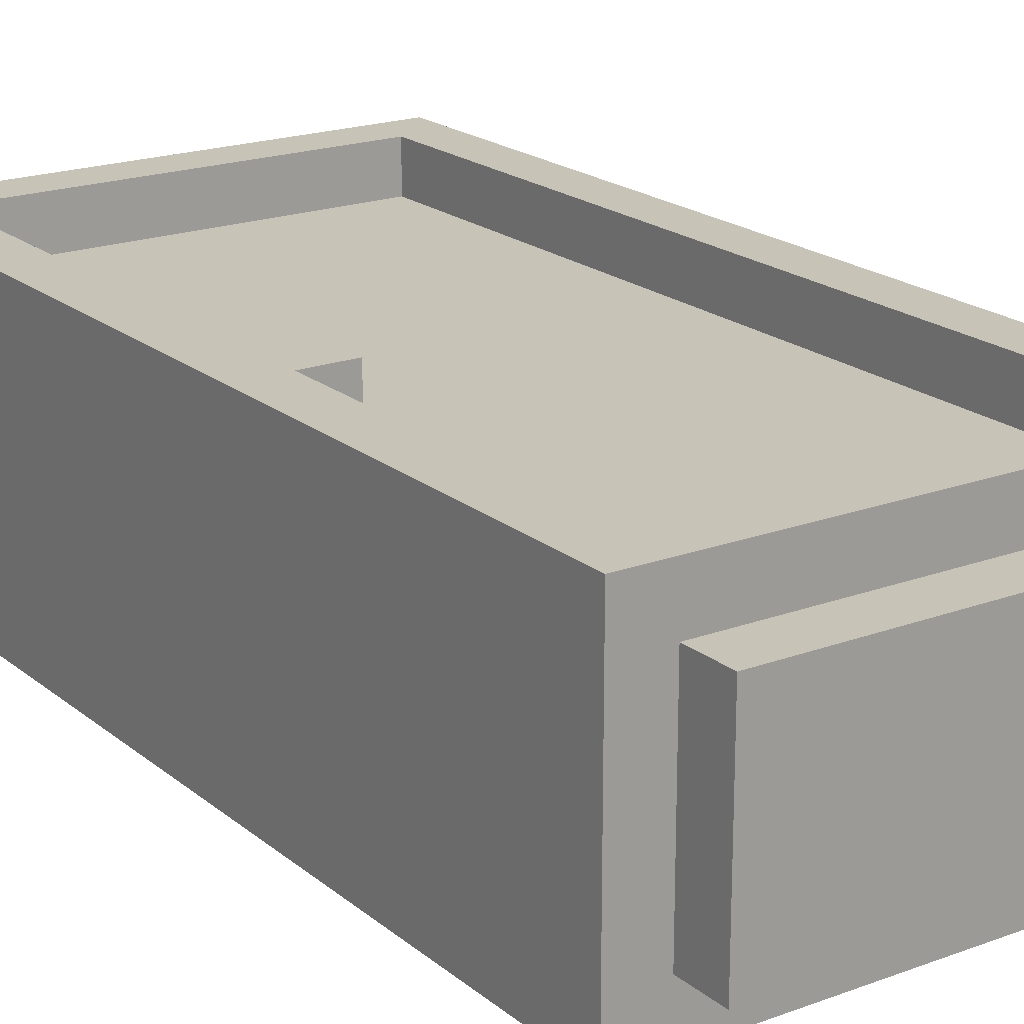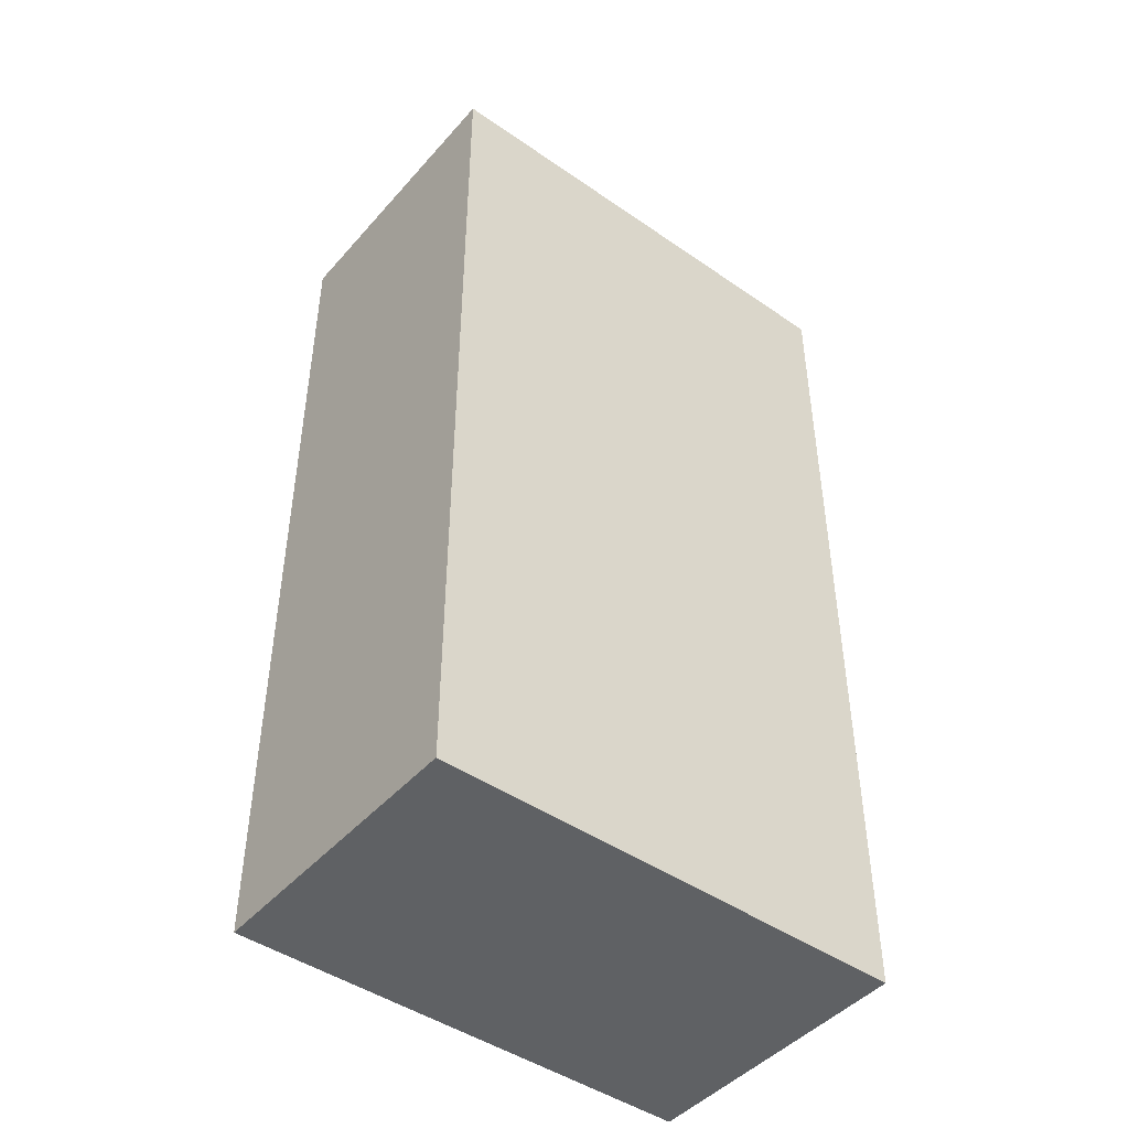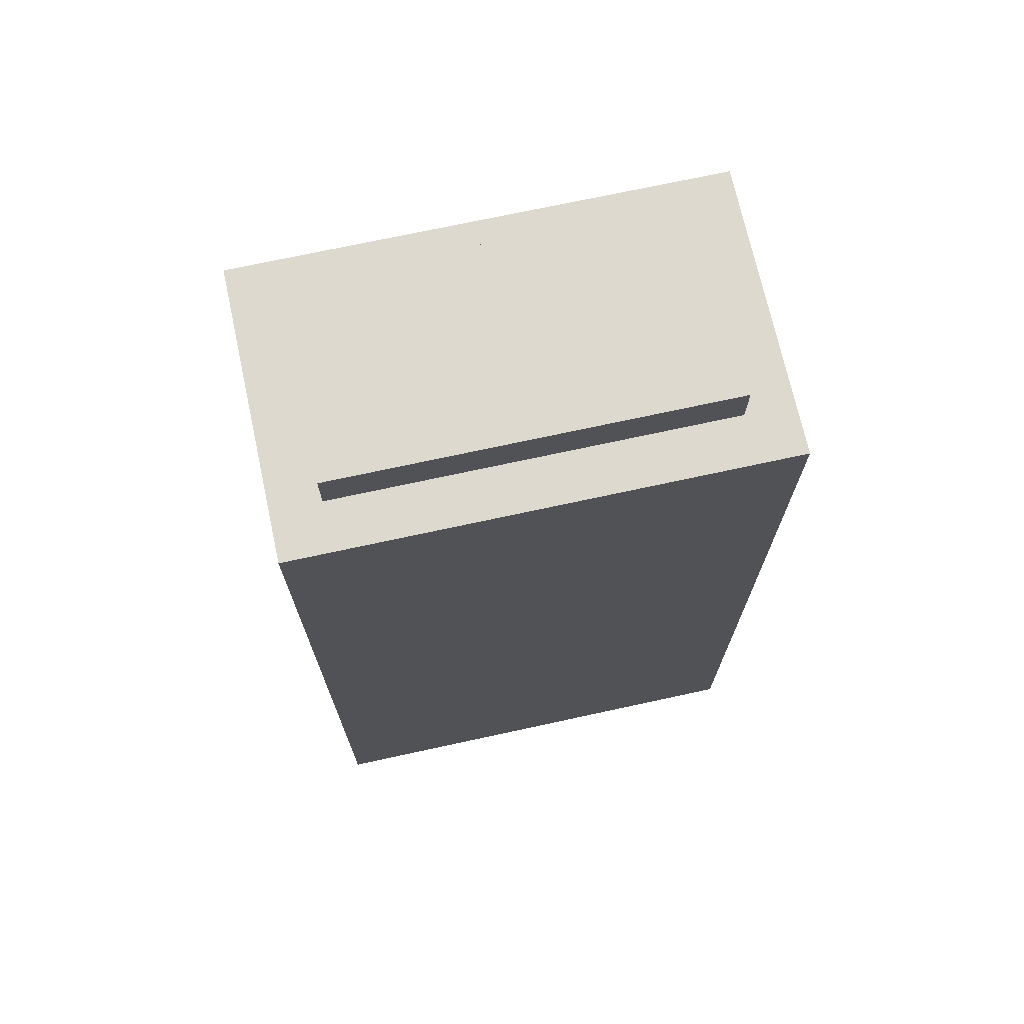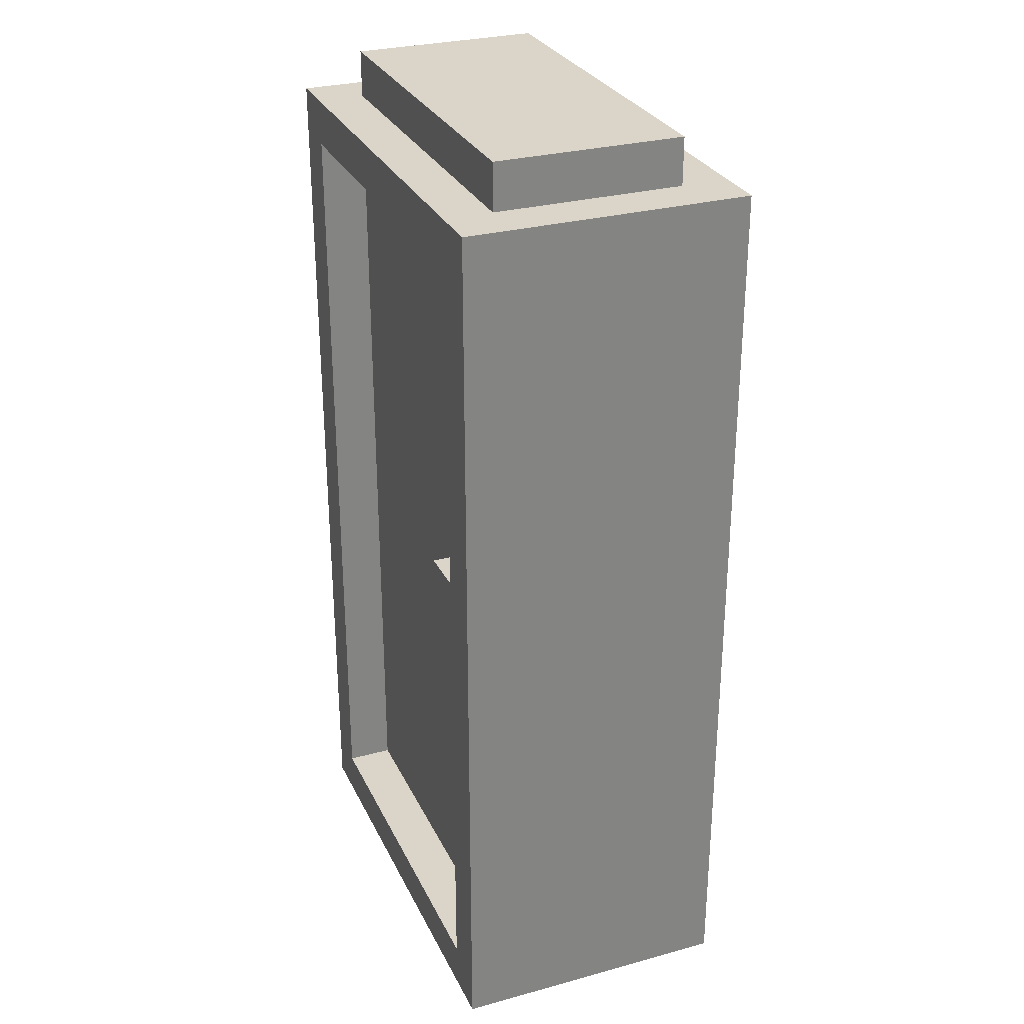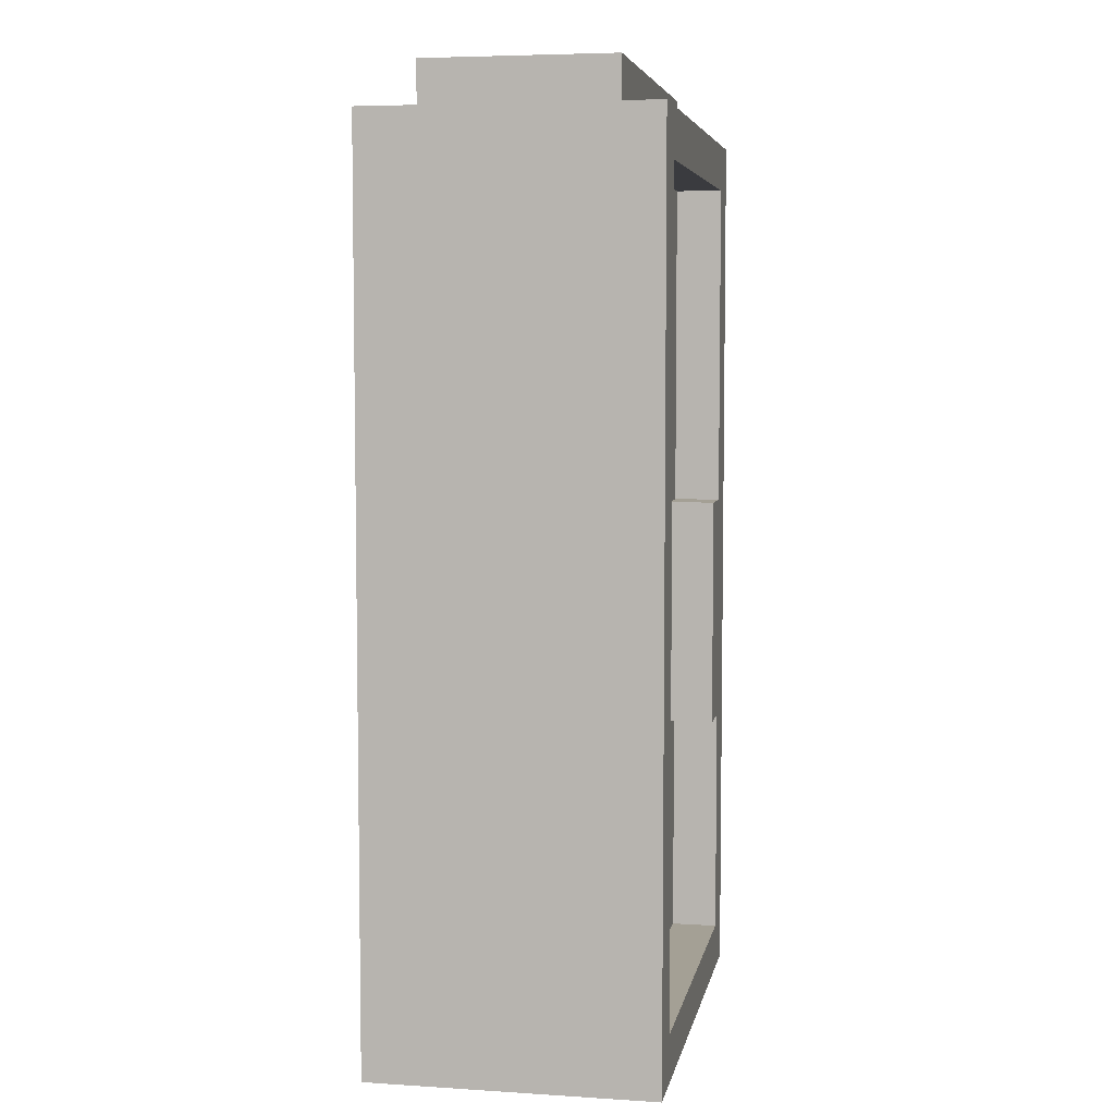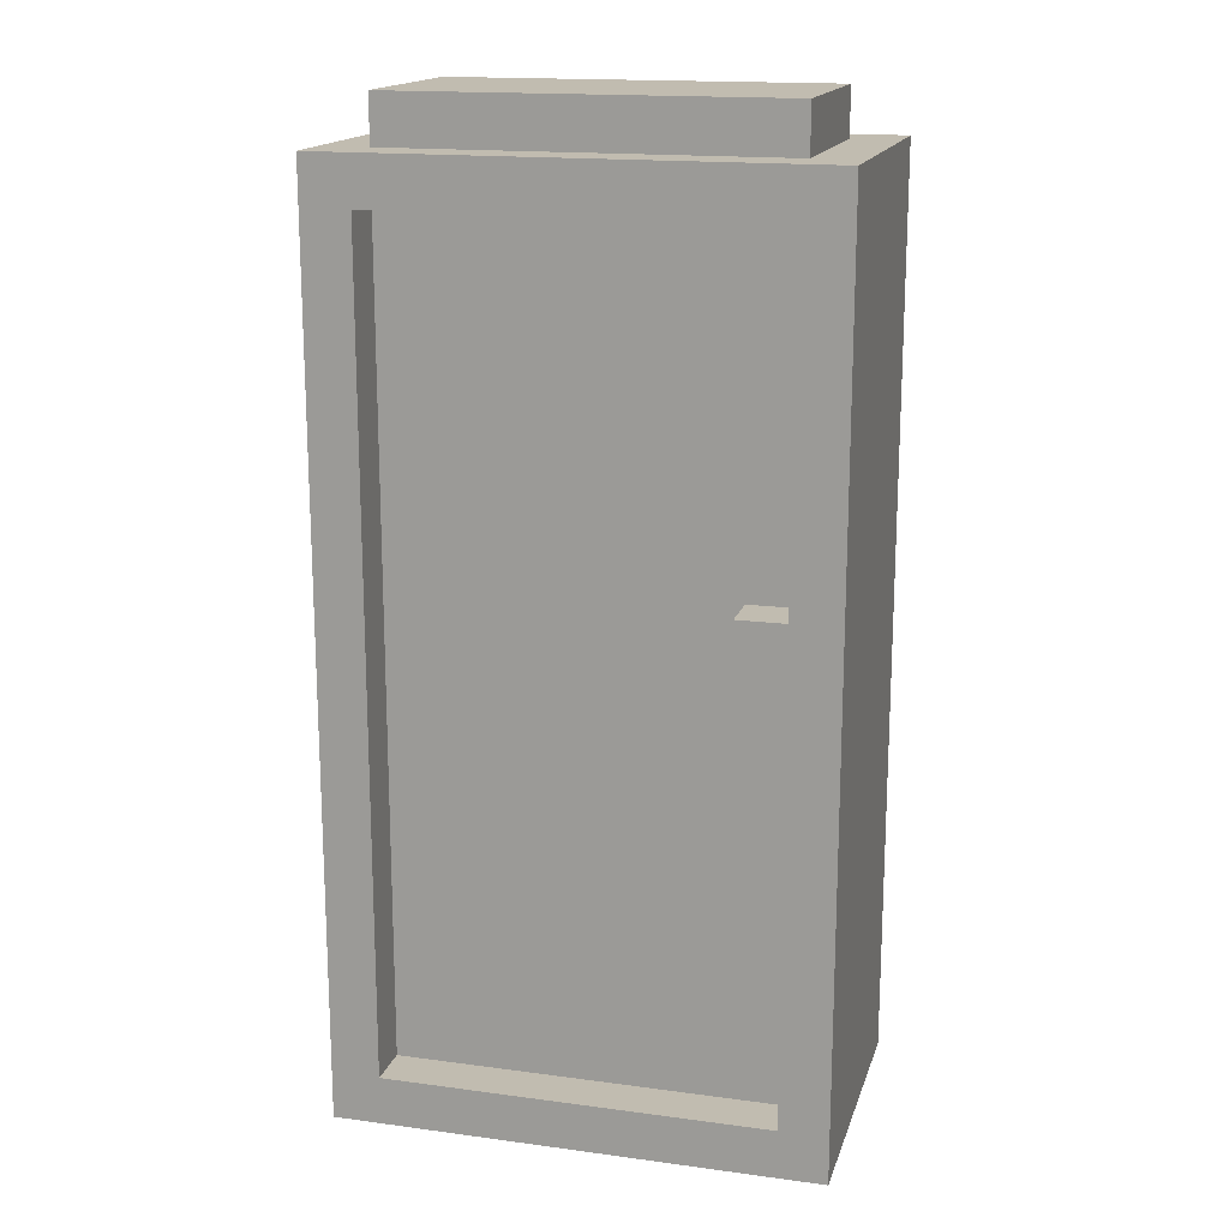
<metadata>
{"format":"obj","ext":"obj","renderer":"f3d","projection":"perspective","resolution":1024,"background":"white","views":[{"elev":19.8,"azim":145.5,"up":"+Z"},{"elev":-45.7,"azim":141.5,"up":"+Y"},{"elev":71.5,"azim":167.7,"up":"+Y"},{"elev":29.2,"azim":68.1,"up":"+Y"},{"elev":5.7,"azim":-79.2,"up":"+Y"},{"elev":16.6,"azim":15.2,"up":"+Y"}]}
</metadata>
<code>
o
v 0 2 -0.1
v 0 2 -0.7
v 0 3.9 -0.1
v 0 3.9 -0.7
v 0.1 3.9 -0.2
v 0.1 3.9 -0.6
v 0.1 4 -0.2
v 0.1 4 -0.6
v 0.8 2.6 -0.1
v 0.8 2.6 -0.2
v 0.8 2.6 -0.4
v 0.8 2.6 -0.5
v 0.8 2.7 -0.1
v 0.8 2.7 -0.2
v 0.8 2.8 -0.1
v 0.8 2.8 -0.2
v 0.8 2.9 -0.1
v 0.8 2.9 -0.2
v 0.8 2.9 -0.4
v 0.8 2.9 -0.5
v 0.8 3 -0.1
v 0.8 3 -0.2
v 0.8 3 -0.4
v 0.8 3 -0.5
v 0.8 3.1 -0.1
v 0.8 3.1 -0.2
v 0.8 3.1 -0.4
v 0.8 3.1 -0.5
v 0.9 2.1 -0.1
v 0.9 2.1 -0.2
v 0.9 2.1 -0.4
v 0.9 2.1 -0.6
v 0.9 2.3 -0.2
v 0.9 2.5 -0.2
v 0.9 2.5 -0.4
v 0.9 2.5 -0.6
v 0.9 2.6 -0.1
v 0.9 2.6 -0.2
v 0.9 2.6 -0.5
v 0.9 2.6 -0.6
v 0.9 2.9 -0.5
v 0.9 2.9 -0.6
v 0.9 3 -0.5
v 0.9 3 -0.6
v 0.9 3.1 -0.1
v 0.9 3.1 -0.2
v 0.9 3.1 -0.4
v 0.9 3.1 -0.5
v 0.9 3.3 -0.2
v 0.9 3.3 -0.4
v 0.9 3.3 -0.6
v 0.9 3.4 -0.2
v 0.9 3.4 -0.4
v 0.9 3.4 -0.6
v 0.9 3.8 -0.1
v 0.9 3.8 -0.2
v 0.9 3.8 -0.4
v 0.9 3.8 -0.6
v 0.1 2.1 -0.1
v 0.1 2.1 -0.2
v 0.1 2.1 -0.4
v 0.1 2.1 -0.6
v 0.1 2.3 -0.2
v 0.1 2.5 -0.2
v 0.1 2.5 -0.4
v 0.1 2.5 -0.6
v 0.1 2.6 -0.2
v 0.1 2.6 -0.4
v 0.1 2.6 -0.6
v 0.1 2.8 -0.2
v 0.1 2.9 -0.2
v 0.1 2.9 -0.4
v 0.1 2.9 -0.6
v 0.1 3 -0.2
v 0.1 3 -0.4
v 0.1 3 -0.6
v 0.1 3.3 -0.2
v 0.1 3.3 -0.4
v 0.1 3.3 -0.6
v 0.1 3.4 -0.2
v 0.1 3.4 -0.4
v 0.1 3.4 -0.6
v 0.1 3.6 -0.2
v 0.1 3.8 -0.1
v 0.1 3.8 -0.2
v 0.1 3.8 -0.4
v 0.1 3.8 -0.6
v 0.9 3.9 -0.2
v 0.9 3.9 -0.6
v 0.9 4 -0.2
v 0.9 4 -0.6
v 1 2 -0.1
v 1 2 -0.7
v 1 2.6 -0.1
v 1 2.6 -0.2
v 1 3.1 -0.1
v 1 3.1 -0.2
v 1 3.9 -0.1
v 1 3.9 -0.7
v 0 2 -0.1
v 0 3.9 -0.1
v 0.1 2.1 -0.1
v 0.1 3.8 -0.1
v 0.8 2.6 -0.1
v 0.8 2.7 -0.1
v 0.8 2.8 -0.1
v 0.8 2.9 -0.1
v 0.8 3 -0.1
v 0.8 3.1 -0.1
v 0.9 2.1 -0.1
v 0.9 2.6 -0.1
v 0.9 2.7 -0.1
v 0.9 2.8 -0.1
v 0.9 2.9 -0.1
v 0.9 3 -0.1
v 0.9 3.1 -0.1
v 0.9 3.8 -0.1
v 1 2 -0.1
v 1 2.6 -0.1
v 1 3.1 -0.1
v 1 3.9 -0.1
v 0.1 2.1 -0.2
v 0.1 2.3 -0.2
v 0.1 2.5 -0.2
v 0.1 2.6 -0.2
v 0.1 2.8 -0.2
v 0.1 2.9 -0.2
v 0.1 3 -0.2
v 0.1 3.3 -0.2
v 0.1 3.4 -0.2
v 0.1 3.6 -0.2
v 0.1 3.8 -0.2
v 0.1 3.9 -0.2
v 0.1 4 -0.2
v 0.2 2.1 -0.2
v 0.2 2.3 -0.2
v 0.2 2.6 -0.2
v 0.2 2.8 -0.2
v 0.2 3 -0.2
v 0.2 3.2 -0.2
v 0.3 2.1 -0.2
v 0.3 2.3 -0.2
v 0.3 3.4 -0.2
v 0.3 3.6 -0.2
v 0.4 2.6 -0.2
v 0.4 2.8 -0.2
v 0.4 3 -0.2
v 0.4 3.2 -0.2
v 0.4 3.4 -0.2
v 0.4 3.6 -0.2
v 0.4 3.7 -0.2
v 0.5 2.1 -0.2
v 0.5 2.3 -0.2
v 0.5 2.6 -0.2
v 0.5 2.8 -0.2
v 0.5 3 -0.2
v 0.5 3.2 -0.2
v 0.5 3.4 -0.2
v 0.5 3.6 -0.2
v 0.5 3.7 -0.2
v 0.6 2.1 -0.2
v 0.6 2.3 -0.2
v 0.6 2.6 -0.2
v 0.6 2.8 -0.2
v 0.6 3.4 -0.2
v 0.6 3.6 -0.2
v 0.7 2.6 -0.2
v 0.7 2.8 -0.2
v 0.7 3 -0.2
v 0.7 3.2 -0.2
v 0.8 2.1 -0.2
v 0.8 2.3 -0.2
v 0.8 2.6 -0.2
v 0.8 2.7 -0.2
v 0.8 2.8 -0.2
v 0.8 2.9 -0.2
v 0.8 3 -0.2
v 0.8 3.1 -0.2
v 0.8 3.4 -0.2
v 0.8 3.6 -0.2
v 0.9 2.1 -0.2
v 0.9 2.3 -0.2
v 0.9 2.5 -0.2
v 0.9 2.6 -0.2
v 0.9 3.1 -0.2
v 0.9 3.3 -0.2
v 0.9 3.4 -0.2
v 0.9 3.8 -0.2
v 0.9 3.9 -0.2
v 0.9 4 -0.2
v 0.1 2.1 -0.6
v 0.1 2.5 -0.6
v 0.1 2.6 -0.6
v 0.1 2.9 -0.6
v 0.1 3 -0.6
v 0.1 3.3 -0.6
v 0.1 3.4 -0.6
v 0.1 3.8 -0.6
v 0.9 2.1 -0.6
v 0.9 2.5 -0.6
v 0.9 2.6 -0.6
v 0.9 2.9 -0.6
v 0.9 3 -0.6
v 0.9 3.3 -0.6
v 0.9 3.4 -0.6
v 0.9 3.8 -0.6
v 0.1 2.1 -0.4
v 0.1 2.5 -0.4
v 0.1 2.6 -0.4
v 0.1 2.9 -0.4
v 0.1 3 -0.4
v 0.1 3.3 -0.4
v 0.1 3.4 -0.4
v 0.1 3.8 -0.4
v 0.8 2.6 -0.4
v 0.8 2.9 -0.4
v 0.8 3 -0.4
v 0.8 3.1 -0.4
v 0.9 2.1 -0.4
v 0.9 2.5 -0.4
v 0.9 3.1 -0.4
v 0.9 3.3 -0.4
v 0.9 3.4 -0.4
v 0.9 3.8 -0.4
v 0.8 2.6 -0.5
v 0.8 2.9 -0.5
v 0.8 3 -0.5
v 0.8 3.1 -0.5
v 0.9 2.6 -0.5
v 0.9 2.9 -0.5
v 0.9 3 -0.5
v 0.9 3.1 -0.5
v 0.1 3.9 -0.6
v 0.1 4 -0.6
v 0.9 3.9 -0.6
v 0.9 4 -0.6
v 0 2 -0.7
v 0 3.9 -0.7
v 1 2 -0.7
v 1 3.9 -0.7
v 0 2 -0.1
v 1 2 -0.1
v 0 2 -0.7
v 1 2 -0.7
v 0.1 2.5 -0.4
v 0.9 2.5 -0.4
v 0.1 2.5 -0.6
v 0.9 2.5 -0.6
v 0.8 2.6 -0.1
v 0.9 2.6 -0.1
v 0.8 2.6 -0.2
v 0.9 2.6 -0.2
v 0.1 2.9 -0.4
v 0.8 2.9 -0.4
v 0.8 2.9 -0.5
v 0.9 2.9 -0.5
v 0.1 2.9 -0.6
v 0.9 2.9 -0.6
v 0.1 3.3 -0.4
v 0.9 3.3 -0.4
v 0.1 3.3 -0.6
v 0.9 3.3 -0.6
v 0.1 3.8 -0.1
v 0.9 3.8 -0.1
v 0.1 3.8 -0.2
v 0.9 3.8 -0.2
v 0.1 3.8 -0.4
v 0.9 3.8 -0.4
v 0.1 3.8 -0.6
v 0.9 3.8 -0.6
v 0.1 2.1 -0.1
v 0.9 2.1 -0.1
v 0.1 2.1 -0.2
v 0.2 2.1 -0.2
v 0.3 2.1 -0.2
v 0.5 2.1 -0.2
v 0.6 2.1 -0.2
v 0.8 2.1 -0.2
v 0.9 2.1 -0.2
v 0.1 2.1 -0.4
v 0.9 2.1 -0.4
v 0.1 2.1 -0.6
v 0.9 2.1 -0.6
v 0.1 2.6 -0.4
v 0.8 2.6 -0.4
v 0.8 2.6 -0.5
v 0.9 2.6 -0.5
v 0.1 2.6 -0.6
v 0.9 2.6 -0.6
v 0.1 3 -0.4
v 0.8 3 -0.4
v 0.8 3 -0.5
v 0.9 3 -0.5
v 0.1 3 -0.6
v 0.9 3 -0.6
v 0.8 3.1 -0.1
v 0.9 3.1 -0.1
v 0.8 3.1 -0.2
v 0.9 3.1 -0.2
v 0.8 3.1 -0.4
v 0.9 3.1 -0.4
v 0.8 3.1 -0.5
v 0.9 3.1 -0.5
v 0.1 3.4 -0.4
v 0.9 3.4 -0.4
v 0.1 3.4 -0.6
v 0.9 3.4 -0.6
v 0 3.9 -0.1
v 1 3.9 -0.1
v 0.1 3.9 -0.2
v 0.9 3.9 -0.2
v 0.1 3.9 -0.6
v 0.9 3.9 -0.6
v 0 3.9 -0.7
v 1 3.9 -0.7
v 0.1 4 -0.2
v 0.9 4 -0.2
v 0.1 4 -0.6
v 0.9 4 -0.6
f 3 2 1
f 4 2 3
f 7 6 5
f 8 6 7
f 13 10 9
f 14 10 13
f 15 14 13
f 16 14 15
f 17 16 15
f 18 16 17
f 19 12 11
f 20 12 19
f 21 18 17
f 22 18 21
f 25 22 21
f 26 22 25
f 27 24 23
f 28 24 27
f 33 30 29
f 34 33 29
f 35 32 31
f 36 32 35
f 37 34 29
f 38 34 37
f 41 40 39
f 42 40 41
f 48 44 43
f 49 46 45
f 50 48 47
f 51 44 48
f 51 48 50
f 52 49 45
f 55 52 45
f 56 52 55
f 57 54 53
f 58 54 57
f 59 60 63
f 59 63 64
f 61 62 65
f 65 62 66
f 59 64 67
f 59 67 70
f 59 70 71
f 68 69 72
f 72 69 73
f 59 71 74
f 59 74 77
f 75 76 78
f 78 76 79
f 59 77 80
f 59 80 83
f 59 83 84
f 84 83 85
f 81 82 86
f 86 82 87
f 88 89 90
f 90 89 91
f 92 93 94
f 94 93 95
f 94 95 96
f 95 93 97
f 96 95 97
f 96 97 98
f 97 93 99
f 98 97 99
f 102 101 100
f 103 101 102
f 110 102 100
f 111 105 104
f 112 106 105
f 112 105 111
f 113 107 106
f 113 106 112
f 114 108 107
f 114 107 113
f 115 109 108
f 115 108 114
f 116 109 115
f 117 101 103
f 118 110 100
f 118 111 110
f 119 114 113
f 119 111 118
f 119 116 115
f 119 112 111
f 119 115 114
f 119 113 112
f 120 117 116
f 120 116 119
f 121 101 117
f 121 117 120
f 135 123 122
f 136 124 123
f 136 123 135
f 137 125 124
f 137 126 125
f 138 127 126
f 138 126 137
f 139 128 127
f 139 129 128
f 140 129 139
f 141 136 135
f 142 124 136
f 142 136 141
f 143 130 129
f 143 131 130
f 144 132 131
f 144 131 143
f 145 137 124
f 145 138 137
f 146 127 138
f 146 138 145
f 147 139 127
f 147 140 139
f 148 129 140
f 148 140 147
f 149 144 143
f 149 143 129
f 150 132 144
f 150 144 149
f 151 132 150
f 152 142 141
f 153 124 142
f 153 142 152
f 154 145 124
f 154 146 145
f 155 127 146
f 155 146 154
f 156 147 127
f 156 148 147
f 157 129 148
f 157 148 156
f 158 149 129
f 158 150 149
f 158 151 150
f 159 151 158
f 160 132 151
f 160 151 159
f 161 153 152
f 162 124 153
f 162 153 161
f 163 155 154
f 163 154 124
f 164 127 155
f 164 155 163
f 165 159 158
f 165 158 129
f 166 160 159
f 166 159 165
f 167 163 124
f 167 164 163
f 168 127 164
f 168 164 167
f 169 156 127
f 169 157 156
f 170 129 157
f 170 157 169
f 171 162 161
f 172 124 162
f 172 162 171
f 173 167 124
f 173 168 167
f 174 168 173
f 175 127 168
f 175 168 174
f 176 169 127
f 176 127 175
f 177 170 169
f 177 169 176
f 178 170 177
f 179 166 165
f 179 165 129
f 180 160 166
f 180 166 179
f 181 172 171
f 182 124 172
f 182 172 181
f 183 173 124
f 183 124 182
f 184 173 183
f 185 170 178
f 186 179 129
f 186 170 185
f 186 129 170
f 187 180 179
f 187 179 186
f 188 160 180
f 188 180 187
f 188 132 160
f 189 134 133
f 190 134 189
f 199 192 191
f 200 192 199
f 201 194 193
f 202 194 201
f 203 196 195
f 204 196 203
f 205 198 197
f 206 198 205
f 209 210 215
f 215 210 216
f 211 212 217
f 217 212 218
f 207 208 219
f 219 208 220
f 218 212 221
f 221 212 222
f 213 214 223
f 223 214 224
f 225 226 229
f 229 226 230
f 227 228 231
f 231 228 232
f 233 234 235
f 235 234 236
f 237 238 239
f 239 238 240
f 243 242 241
f 244 242 243
f 247 246 245
f 248 246 247
f 251 250 249
f 252 250 251
f 255 254 253
f 257 255 253
f 257 256 255
f 258 256 257
f 261 260 259
f 262 260 261
f 265 264 263
f 266 264 265
f 269 268 267
f 270 268 269
f 271 272 273
f 273 272 274
f 274 272 275
f 275 272 276
f 276 272 277
f 277 272 278
f 278 272 279
f 280 281 282
f 282 281 283
f 284 285 286
f 284 286 288
f 286 287 288
f 288 287 289
f 290 291 292
f 290 292 294
f 292 293 294
f 294 293 295
f 296 297 298
f 298 297 299
f 300 301 302
f 302 301 303
f 304 305 306
f 306 305 307
f 308 309 310
f 310 309 311
f 308 310 312
f 311 309 313
f 308 312 314
f 312 313 314
f 313 309 315
f 314 313 315
f 316 317 318
f 318 317 319

</code>
